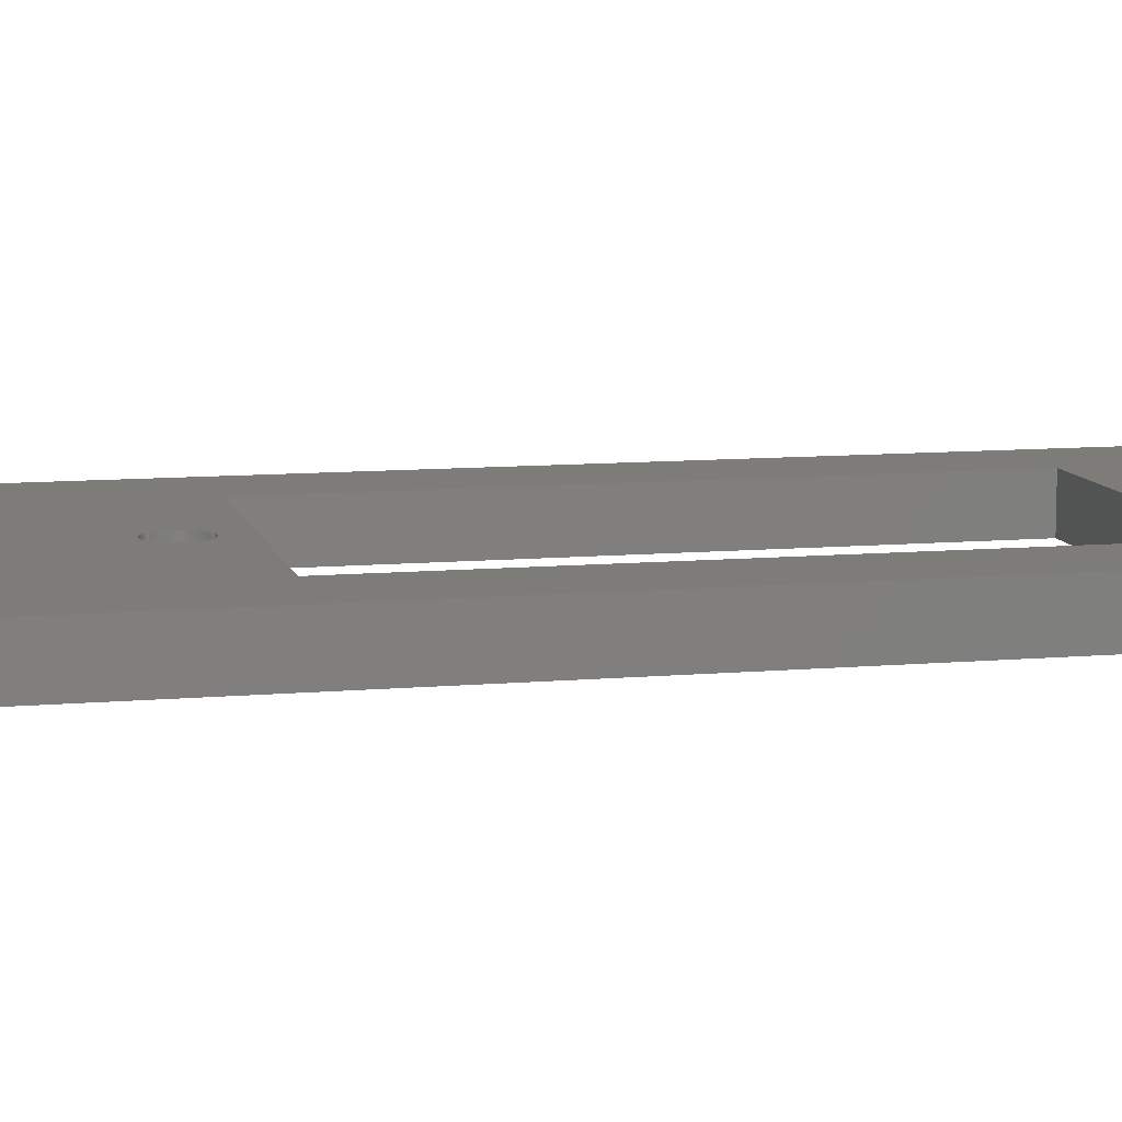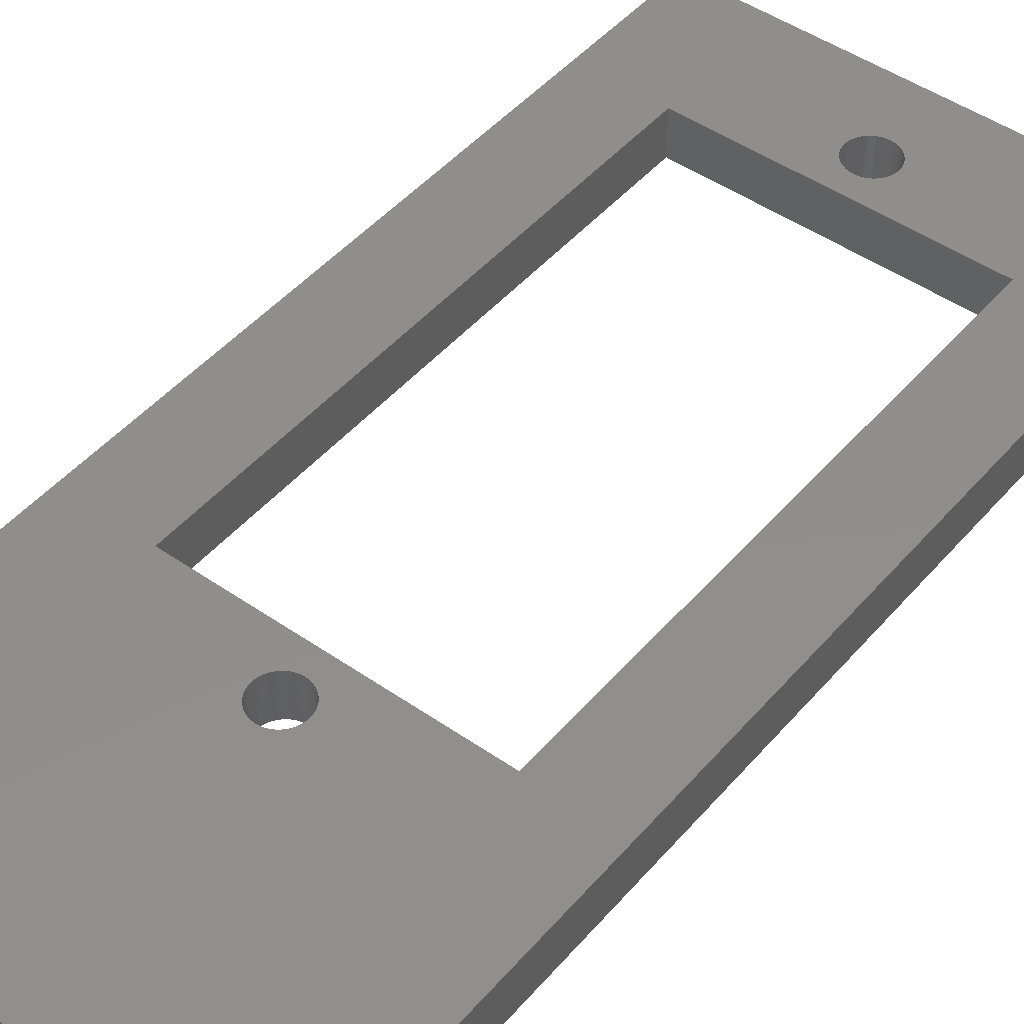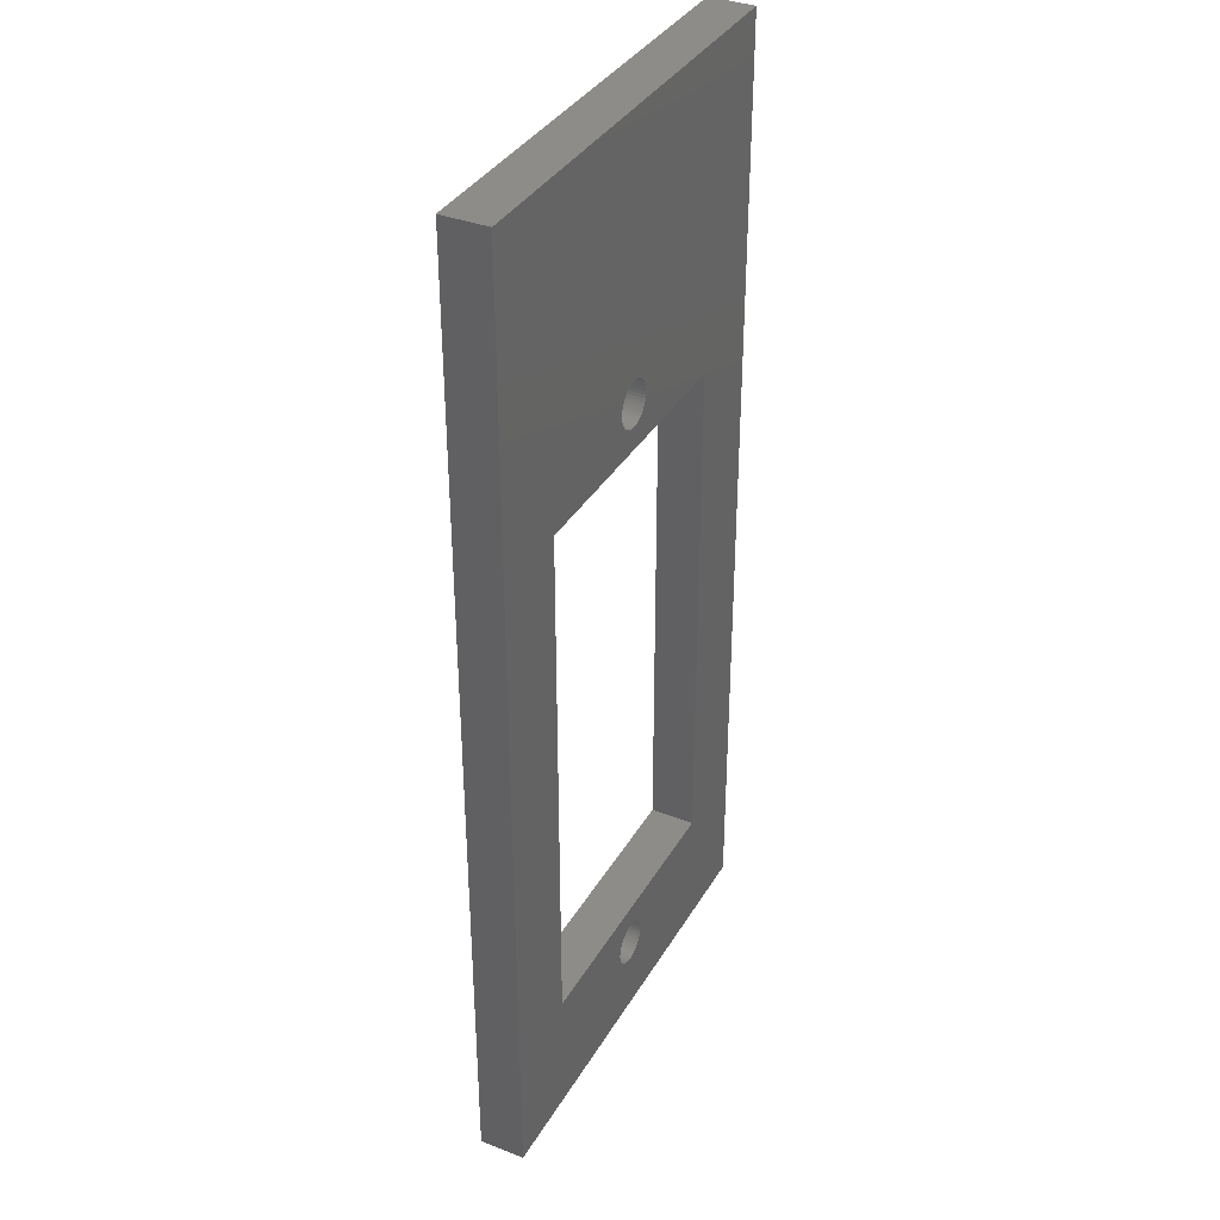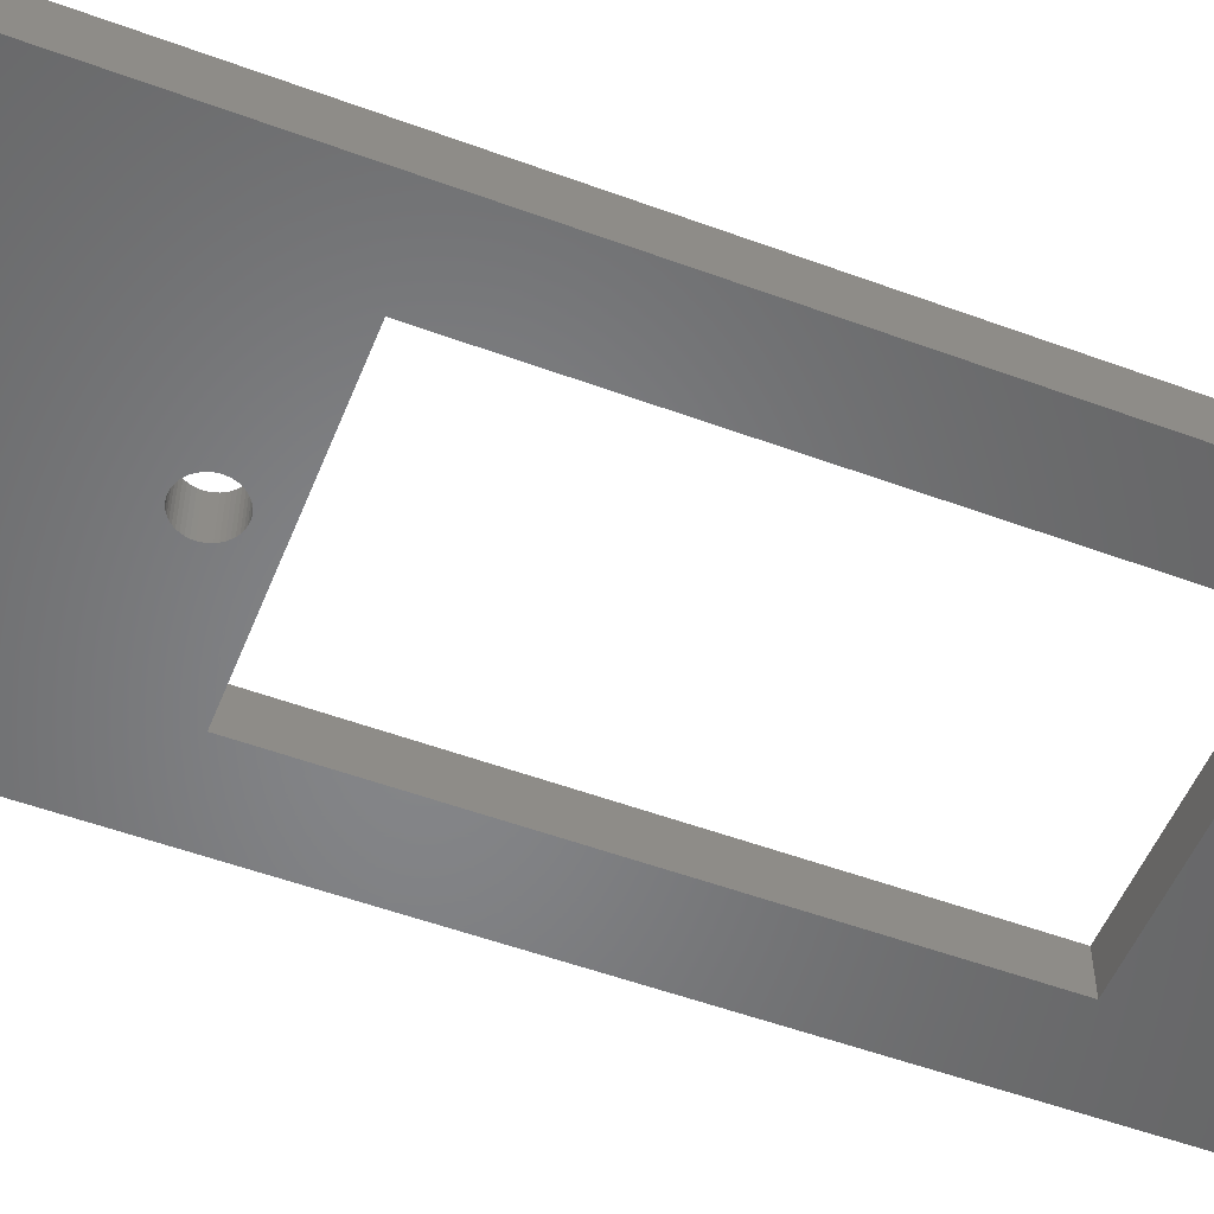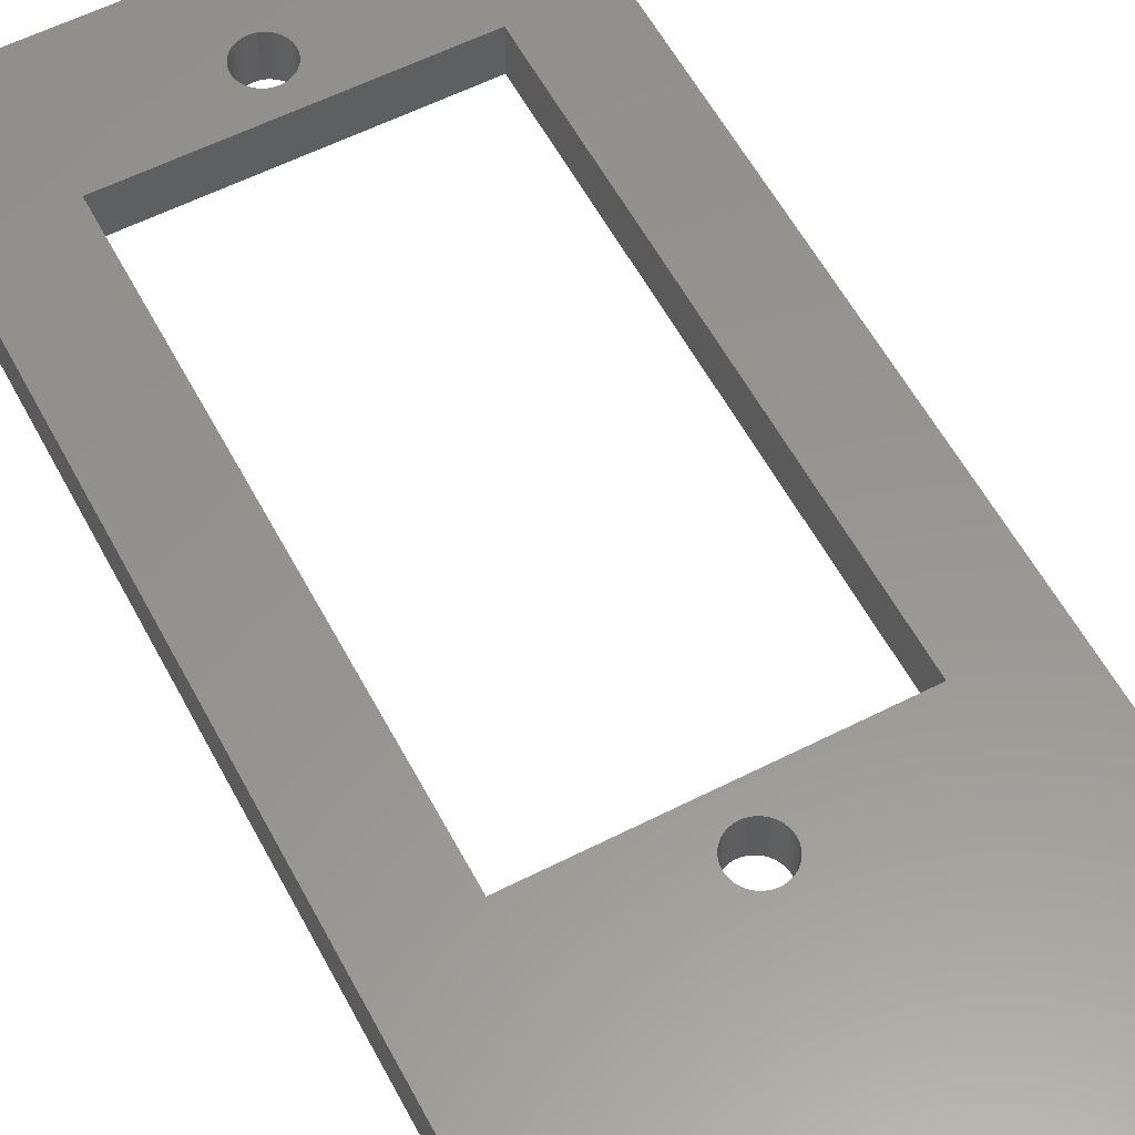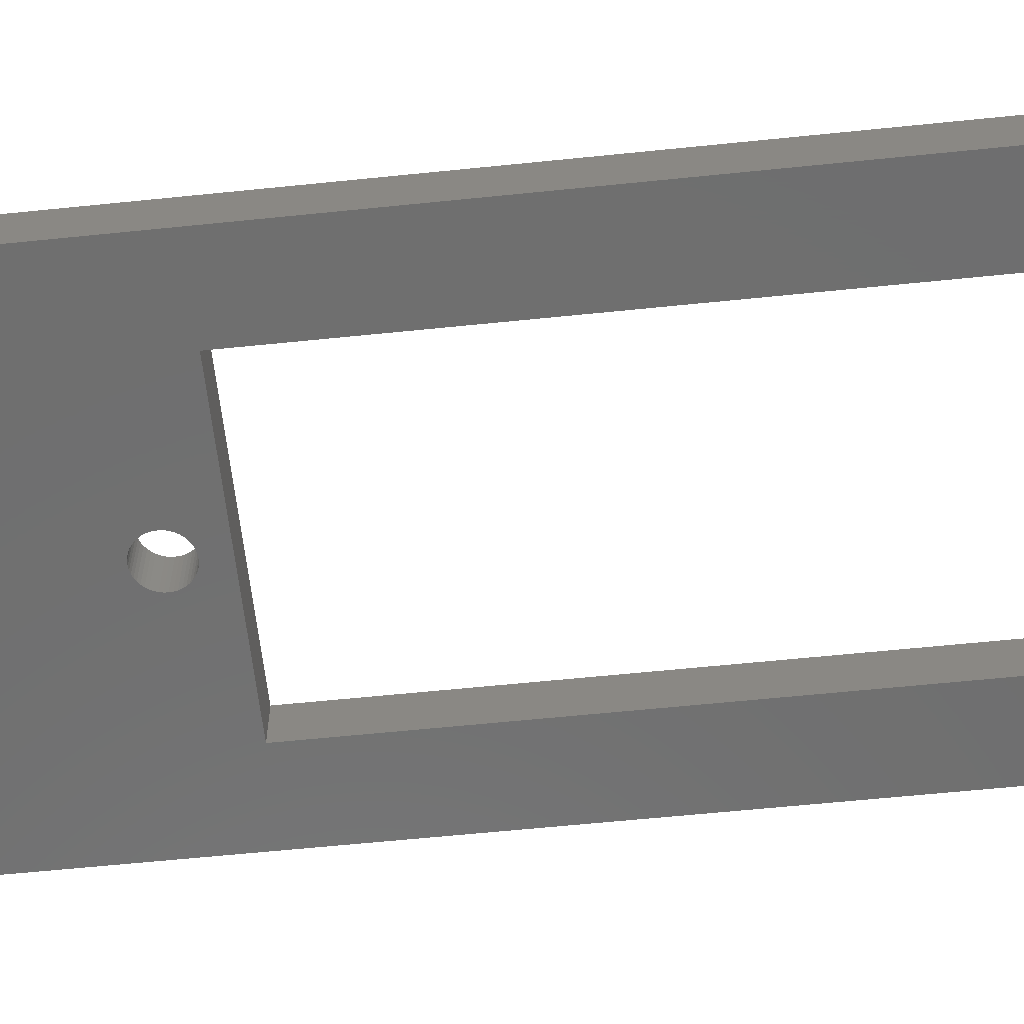
<metadata>
{"format":"stl","ext":"stl","renderer":"f3d","projection":"perspective","resolution":1024,"background":"white","views":[{"elev":9.7,"azim":-103.1,"up":"+Z"},{"elev":46.9,"azim":-141.7,"up":"+Z"},{"elev":36.3,"azim":-63.1,"up":"+Y"},{"elev":-52.9,"azim":-111.6,"up":"+Z"},{"elev":57.8,"azim":152.2,"up":"+Z"},{"elev":-60.9,"azim":-84.0,"up":"+Z"}]}
</metadata>
<code>
# stl→obj: 196 verts, 400 faces
v -3.75 5.75 8.327e-16
v -9.039 3.474 2.007e-15
v -9.01 3.611 2.001e-15
v -16.35 29.25 3.63e-15
v -20 0 4.441e-15
v -20 43 4.441e-15
v 0 0 0
v -10.1 2.755 2.244e-15
v -9.965 2.751 2.213e-15
v -9.826 2.765 2.182e-15
v -9.691 2.799 2.152e-15
v -9.562 2.851 2.123e-15
v -9.441 2.921 2.096e-15
v -9.331 3.007 2.072e-15
v -9.234 3.107 2.05e-15
v -9.152 3.22 2.032e-15
v -9.086 3.343 2.018e-15
v -9.234 30.61 2.05e-15
v 0 43 0
v -3.75 29.25 8.327e-16
v -9.331 30.51 2.072e-15
v -9.562 30.35 2.123e-15
v -9.441 30.42 2.096e-15
v -9.691 30.3 2.152e-15
v -9.826 30.27 2.182e-15
v -16.35 5.75 3.63e-15
v -10.62 4.538 2.357e-15
v -10.5 4.616 2.331e-15
v -10.94 4.092 2.429e-15
v -10.88 4.219 2.417e-15
v -10.81 4.338 2.4e-15
v -10.72 4.445 2.38e-15
v -10.37 4.677 2.304e-15
v -10.1 30.26 2.244e-15
v -9.965 30.25 2.213e-15
v -10.98 3.958 2.438e-15
v -11 3.82 2.442e-15
v -11 3.68 2.442e-15
v -10.98 3.542 2.438e-15
v -10.94 3.408 2.429e-15
v -10.88 3.281 2.417e-15
v -10.81 3.162 2.4e-15
v -10.72 3.055 2.38e-15
v -10.62 2.962 2.357e-15
v -10.5 2.884 2.331e-15
v -10.37 2.823 2.304e-15
v -10.24 2.78 2.274e-15
v -9.441 4.579 2.096e-15
v -9.562 4.649 2.123e-15
v -9.331 4.493 2.072e-15
v -10.24 30.28 2.274e-15
v -9.234 4.393 2.05e-15
v -9.152 4.28 2.032e-15
v -9.086 4.157 2.018e-15
v -9.039 4.026 2.007e-15
v -9.01 3.889 2.001e-15
v -9 3.75 1.998e-15
v -9.152 30.72 2.032e-15
v -9.039 30.97 2.007e-15
v -9.086 30.84 2.018e-15
v -9.01 31.11 2.001e-15
v -9 31.25 1.998e-15
v -9.01 31.39 2.001e-15
v -9.039 31.53 2.007e-15
v -9.086 31.66 2.018e-15
v -10.62 32.04 2.357e-15
v -10.5 32.12 2.331e-15
v -9.152 31.78 2.032e-15
v -9.234 31.89 2.05e-15
v -9.331 31.99 2.072e-15
v -9.441 32.08 2.096e-15
v -9.562 32.15 2.123e-15
v -9.691 32.2 2.152e-15
v -9.826 32.23 2.182e-15
v -9.965 32.25 2.213e-15
v -10.1 32.24 2.244e-15
v -10.24 32.22 2.274e-15
v -10.37 32.18 2.304e-15
v -10.72 31.94 2.38e-15
v -10.81 31.84 2.4e-15
v -10.88 31.72 2.417e-15
v -10.94 31.59 2.429e-15
v -10.98 31.46 2.438e-15
v -11 31.32 2.442e-15
v -11 31.18 2.442e-15
v -10.98 31.04 2.438e-15
v -10.94 30.91 2.429e-15
v -10.88 30.78 2.417e-15
v -10.81 30.66 2.4e-15
v -10.72 30.56 2.38e-15
v -10.62 30.46 2.357e-15
v -10.5 30.38 2.331e-15
v -10.37 30.32 2.304e-15
v -9.691 4.701 2.152e-15
v -9.826 4.735 2.182e-15
v -9.965 4.749 2.213e-15
v -10.1 4.745 2.244e-15
v -10.24 4.72 2.274e-15
v 4.441e-16 0 2
v -20 0 2
v 4.441e-16 43 2
v -20 43 2
v -10.24 2.78 2
v -10.1 2.755 2
v -9.965 2.751 2
v -10.37 2.823 2
v -10.5 2.884 2
v -10.62 2.962 2
v -10.72 3.055 2
v -10.81 3.162 2
v -10.88 3.281 2
v -10.94 3.408 2
v -10.98 3.542 2
v -11 3.68 2
v -11 3.82 2
v -10.98 3.958 2
v -10.94 4.092 2
v -10.88 4.219 2
v -10.81 4.338 2
v -10.72 4.445 2
v -10.62 4.538 2
v -10.5 4.616 2
v -10.37 4.677 2
v -10.24 4.72 2
v -10.1 4.745 2
v -9.965 4.749 2
v -9.826 4.735 2
v -9.691 4.701 2
v -9.562 4.649 2
v -9.441 4.579 2
v -9.331 4.493 2
v -9.234 4.393 2
v -9.152 4.28 2
v -9.086 4.157 2
v -9.039 4.026 2
v -9.01 3.889 2
v -9 3.75 2
v -9.01 3.611 2
v -9.039 3.474 2
v -9.086 3.343 2
v -9.152 3.22 2
v -9.234 3.107 2
v -9.331 3.007 2
v -9.441 2.921 2
v -9.562 2.851 2
v -9.691 2.799 2
v -9.826 2.765 2
v -16.35 29.25 2
v -16.35 5.75 2
v -3.75 5.75 2
v -3.75 29.25 2
v -10.24 30.28 2
v -10.1 30.26 2
v -9.965 30.25 2
v -10.37 30.32 2
v -10.5 30.38 2
v -10.62 30.46 2
v -10.72 30.56 2
v -10.81 30.66 2
v -10.88 30.78 2
v -10.94 30.91 2
v -10.98 31.04 2
v -11 31.18 2
v -11 31.32 2
v -10.98 31.46 2
v -10.94 31.59 2
v -10.88 31.72 2
v -10.81 31.84 2
v -10.72 31.94 2
v -10.62 32.04 2
v -10.5 32.12 2
v -10.37 32.18 2
v -10.24 32.22 2
v -10.1 32.24 2
v -9.965 32.25 2
v -9.826 32.23 2
v -9.691 32.2 2
v -9.562 32.15 2
v -9.441 32.08 2
v -9.331 31.99 2
v -9.234 31.89 2
v -9.152 31.78 2
v -9.086 31.66 2
v -9.039 31.53 2
v -9.01 31.39 2
v -9 31.25 2
v -9.01 31.11 2
v -9.039 30.97 2
v -9.086 30.84 2
v -9.152 30.72 2
v -9.234 30.61 2
v -9.331 30.51 2
v -9.441 30.42 2
v -9.562 30.35 2
v -9.691 30.3 2
v -9.826 30.27 2
f 1 2 3
f 4 5 6
f 7 5 8
f 7 8 9
f 7 9 10
f 7 10 11
f 7 11 12
f 7 12 13
f 7 13 14
f 7 14 15
f 7 15 16
f 7 16 17
f 7 17 2
f 18 19 20
f 21 18 20
f 22 23 20
f 24 22 20
f 25 24 20
f 4 25 20
f 26 5 4
f 27 5 28
f 29 5 30
f 30 5 31
f 31 5 32
f 32 5 27
f 28 5 33
f 4 34 35
f 36 5 29
f 37 5 36
f 38 5 37
f 39 5 38
f 40 5 39
f 41 5 40
f 42 5 41
f 43 5 42
f 44 5 43
f 45 5 44
f 46 5 45
f 47 5 46
f 8 5 47
f 33 5 26
f 7 2 1
f 7 1 19
f 1 48 49
f 19 4 6
f 1 50 48
f 51 34 4
f 1 52 50
f 1 53 52
f 1 54 53
f 1 55 54
f 1 56 55
f 1 57 56
f 1 3 57
f 19 18 58
f 59 19 60
f 61 19 59
f 62 19 61
f 63 19 62
f 64 19 63
f 65 19 64
f 66 4 67
f 19 65 68
f 19 68 69
f 19 69 70
f 19 70 71
f 19 71 72
f 19 72 73
f 19 73 74
f 19 74 75
f 19 75 76
f 19 76 77
f 19 77 78
f 19 78 67
f 19 67 4
f 79 4 66
f 80 4 79
f 81 4 80
f 82 4 81
f 83 4 82
f 84 4 83
f 85 4 84
f 86 4 85
f 87 4 86
f 87 88 4
f 88 89 4
f 89 90 4
f 90 91 4
f 91 92 4
f 92 93 4
f 93 51 4
f 23 21 20
f 4 35 25
f 60 19 58
f 1 49 94
f 1 94 95
f 1 95 96
f 1 96 97
f 98 33 26
f 97 98 26
f 1 97 26
f 20 19 1
f 5 7 99
f 100 5 99
f 99 7 19
f 101 99 19
f 19 6 101
f 101 6 102
f 5 100 6
f 6 100 102
f 103 104 47
f 47 104 8
f 104 105 8
f 8 105 9
f 106 103 46
f 46 103 47
f 107 106 45
f 45 106 46
f 108 107 44
f 44 107 45
f 109 108 43
f 43 108 44
f 42 110 109
f 43 42 109
f 41 111 110
f 42 41 110
f 40 112 111
f 41 40 111
f 39 113 112
f 40 39 112
f 38 114 113
f 39 38 113
f 37 115 114
f 38 37 114
f 36 116 115
f 37 36 115
f 29 117 116
f 36 29 116
f 30 118 117
f 29 30 117
f 31 119 118
f 30 31 118
f 32 120 119
f 31 32 119
f 27 121 120
f 32 27 120
f 28 122 121
f 27 28 121
f 33 123 122
f 28 33 122
f 98 124 123
f 33 98 123
f 97 125 124
f 98 97 124
f 96 126 125
f 97 96 125
f 127 126 96
f 95 127 96
f 128 127 95
f 94 128 95
f 129 128 94
f 49 129 94
f 130 129 49
f 48 130 49
f 131 130 48
f 50 131 48
f 131 50 132
f 132 50 52
f 132 52 133
f 133 52 53
f 133 53 134
f 134 53 54
f 134 54 135
f 135 54 55
f 135 55 136
f 136 55 56
f 136 56 137
f 137 56 57
f 137 57 138
f 138 57 3
f 138 3 139
f 139 3 2
f 139 2 140
f 140 2 17
f 140 17 141
f 141 17 16
f 141 16 142
f 142 16 15
f 142 15 143
f 143 15 14
f 143 14 144
f 144 14 13
f 144 13 145
f 145 13 12
f 145 12 146
f 146 12 11
f 146 11 147
f 147 11 10
f 147 10 105
f 105 10 9
f 4 148 149
f 26 4 149
f 149 150 26
f 26 150 1
f 151 148 4
f 20 151 4
f 151 20 150
f 150 20 1
f 152 153 51
f 51 153 34
f 153 154 34
f 34 154 35
f 155 152 93
f 93 152 51
f 156 155 92
f 92 155 93
f 157 156 91
f 91 156 92
f 158 157 90
f 90 157 91
f 89 159 158
f 90 89 158
f 88 160 159
f 89 88 159
f 87 161 160
f 88 87 160
f 86 162 161
f 87 86 161
f 85 163 162
f 86 85 162
f 84 164 163
f 85 84 163
f 83 165 164
f 84 83 164
f 82 166 165
f 83 82 165
f 81 167 166
f 82 81 166
f 80 168 167
f 81 80 167
f 79 169 168
f 80 79 168
f 66 170 169
f 79 66 169
f 67 171 170
f 66 67 170
f 78 172 171
f 67 78 171
f 77 173 172
f 78 77 172
f 76 174 173
f 77 76 173
f 75 175 174
f 76 75 174
f 176 175 75
f 74 176 75
f 177 176 74
f 73 177 74
f 178 177 73
f 72 178 73
f 179 178 72
f 71 179 72
f 180 179 71
f 70 180 71
f 180 70 181
f 181 70 69
f 181 69 182
f 182 69 68
f 182 68 183
f 183 68 65
f 183 65 184
f 184 65 64
f 184 64 185
f 185 64 63
f 185 63 186
f 186 63 62
f 186 62 187
f 187 62 61
f 187 61 188
f 188 61 59
f 188 59 189
f 189 59 60
f 189 60 190
f 190 60 58
f 190 58 191
f 191 58 18
f 191 18 192
f 192 18 21
f 192 21 193
f 193 21 23
f 193 23 194
f 194 23 22
f 194 22 195
f 195 22 24
f 195 24 196
f 196 24 25
f 196 25 154
f 154 25 35
f 150 99 101
f 150 128 129
f 100 99 105
f 100 105 104
f 117 149 116
f 100 104 103
f 118 149 117
f 100 103 106
f 119 149 118
f 100 106 107
f 120 149 119
f 100 107 108
f 121 149 120
f 100 108 109
f 122 149 121
f 100 109 110
f 123 149 122
f 100 110 111
f 191 101 190
f 100 111 112
f 190 101 189
f 100 112 113
f 189 101 188
f 100 113 114
f 100 114 115
f 148 196 154
f 100 115 116
f 150 129 130
f 131 99 130
f 132 99 131
f 133 99 132
f 134 99 133
f 135 99 134
f 136 99 135
f 137 99 136
f 138 99 137
f 139 99 138
f 140 99 139
f 141 99 140
f 142 99 141
f 143 99 142
f 144 99 143
f 145 99 144
f 146 99 145
f 147 99 146
f 105 99 147
f 130 99 150
f 100 116 149
f 102 148 101
f 102 100 148
f 150 127 128
f 184 185 101
f 148 154 153
f 183 184 101
f 148 153 152
f 182 183 101
f 148 152 155
f 181 182 101
f 148 155 156
f 148 156 157
f 148 157 158
f 179 180 101
f 148 158 159
f 178 179 101
f 148 159 160
f 177 178 101
f 148 160 161
f 176 177 101
f 148 161 162
f 175 176 101
f 148 162 163
f 174 175 101
f 148 163 164
f 173 174 101
f 148 164 165
f 172 173 101
f 148 165 166
f 171 172 101
f 148 166 167
f 180 181 101
f 148 167 168
f 148 169 101
f 148 168 169
f 169 170 101
f 196 151 195
f 185 186 101
f 186 187 101
f 187 188 101
f 148 151 196
f 195 151 194
f 194 151 193
f 193 151 192
f 192 151 191
f 191 151 101
f 170 171 101
f 150 126 127
f 150 125 126
f 151 150 101
f 124 149 123
f 125 149 124
f 150 149 125
f 149 148 100

</code>
